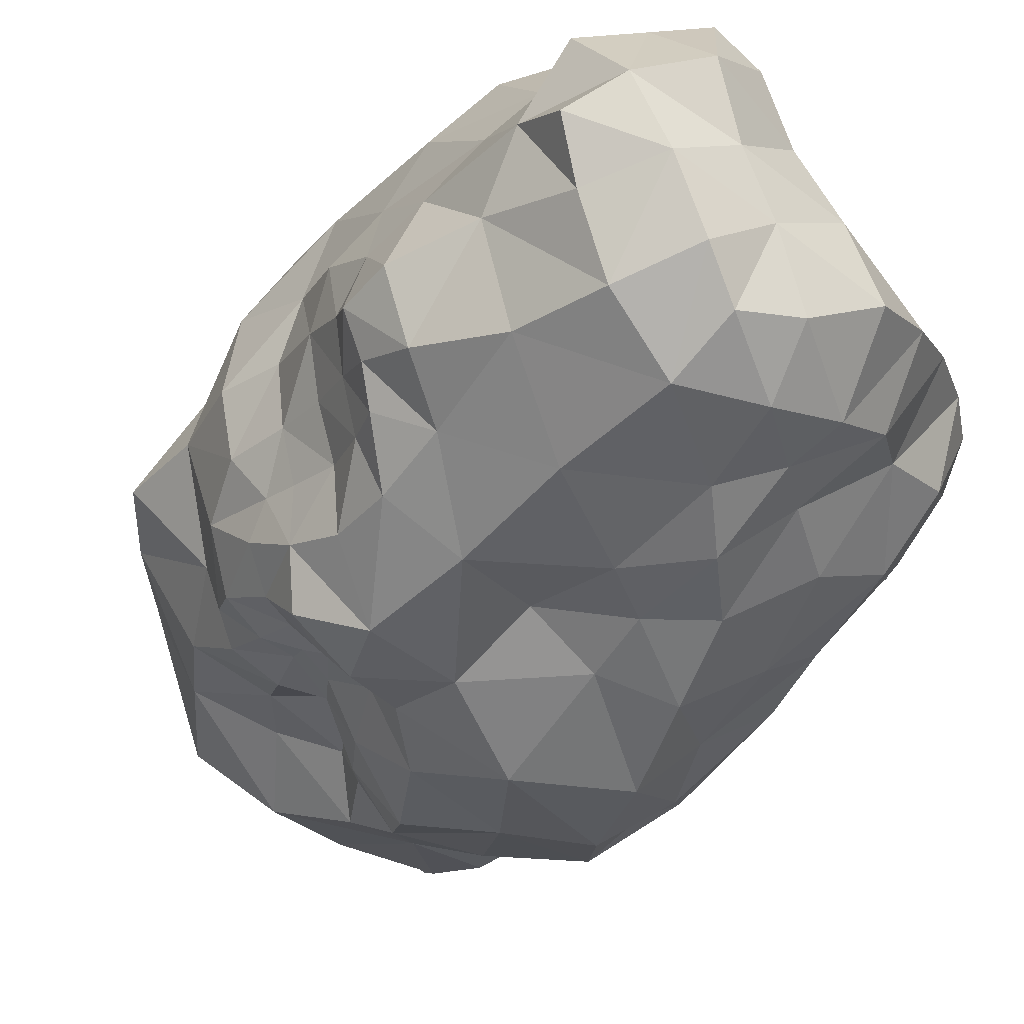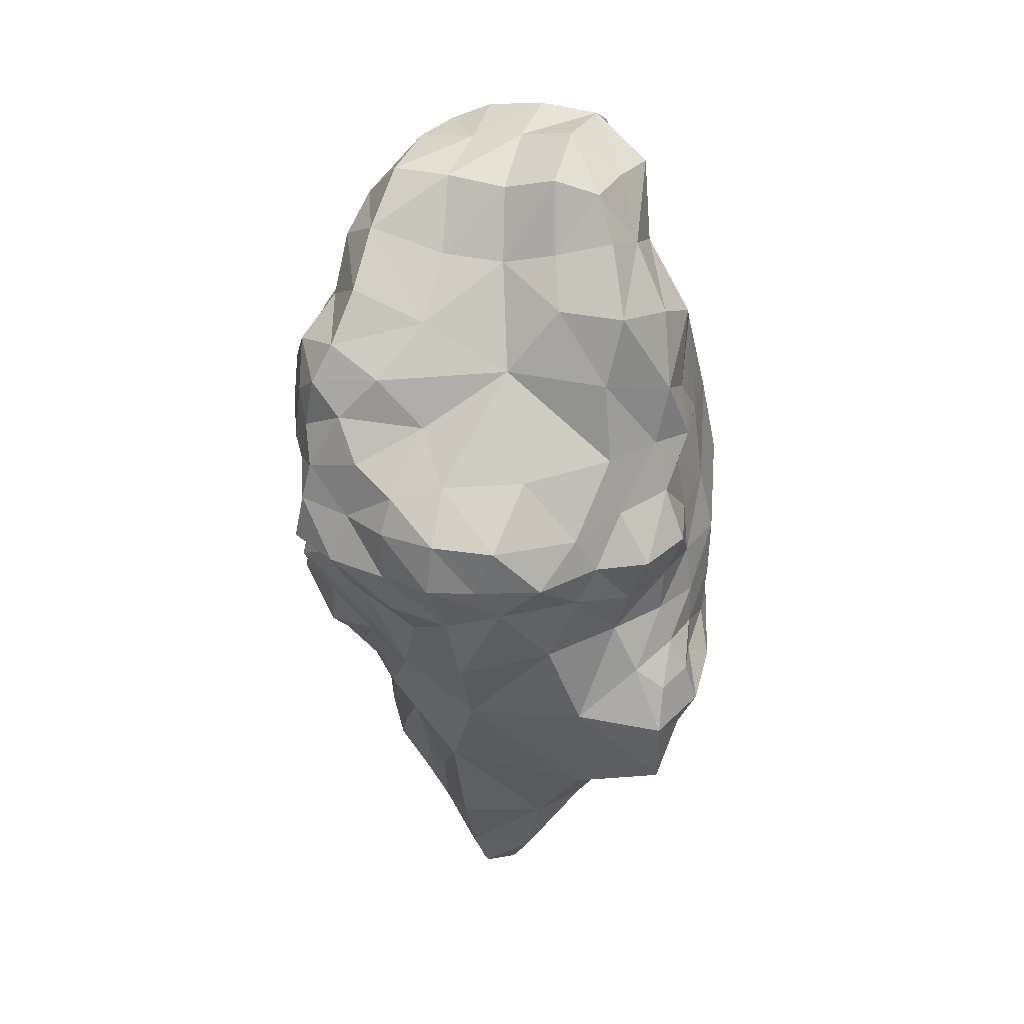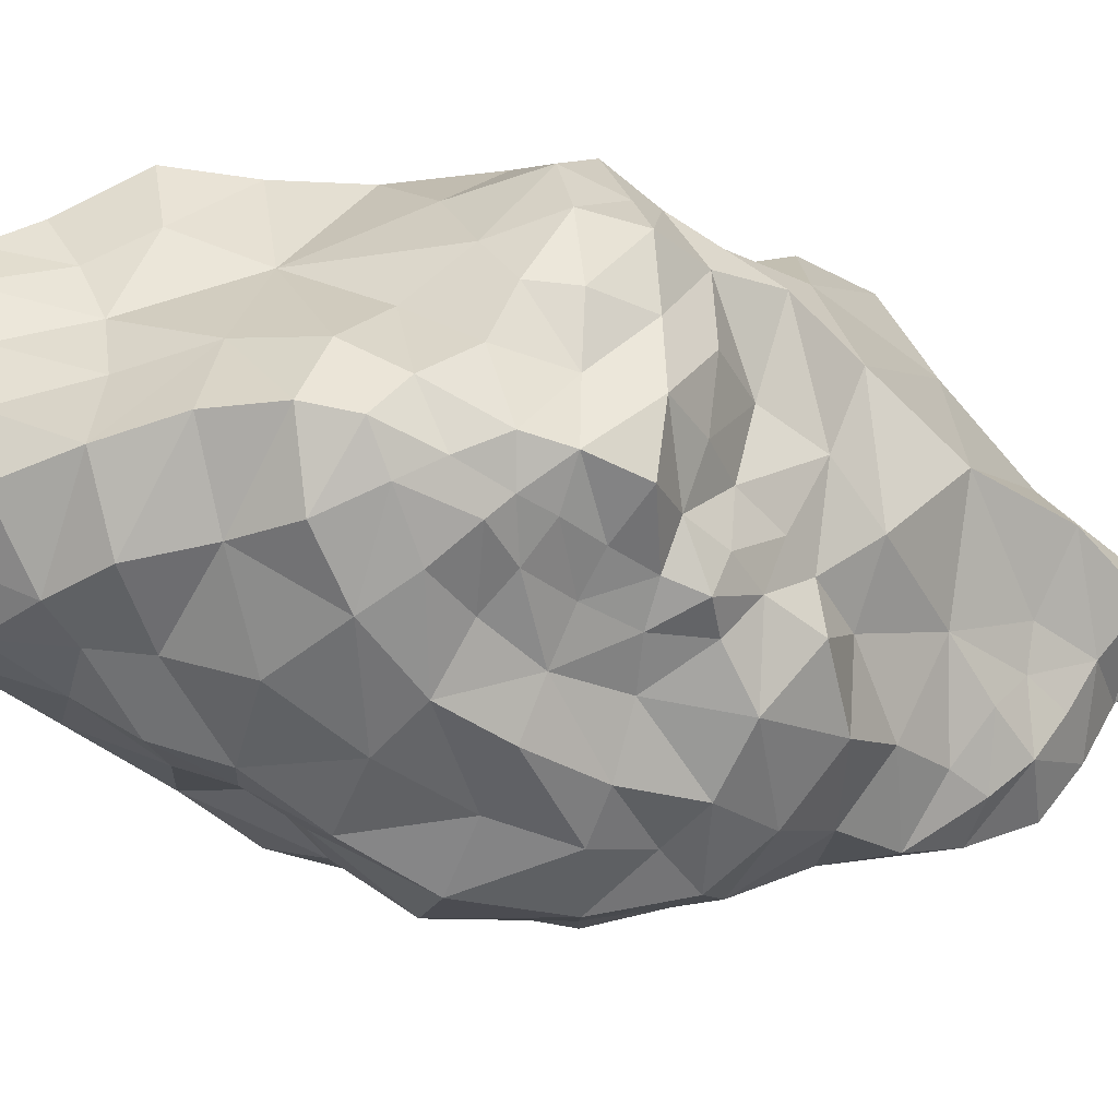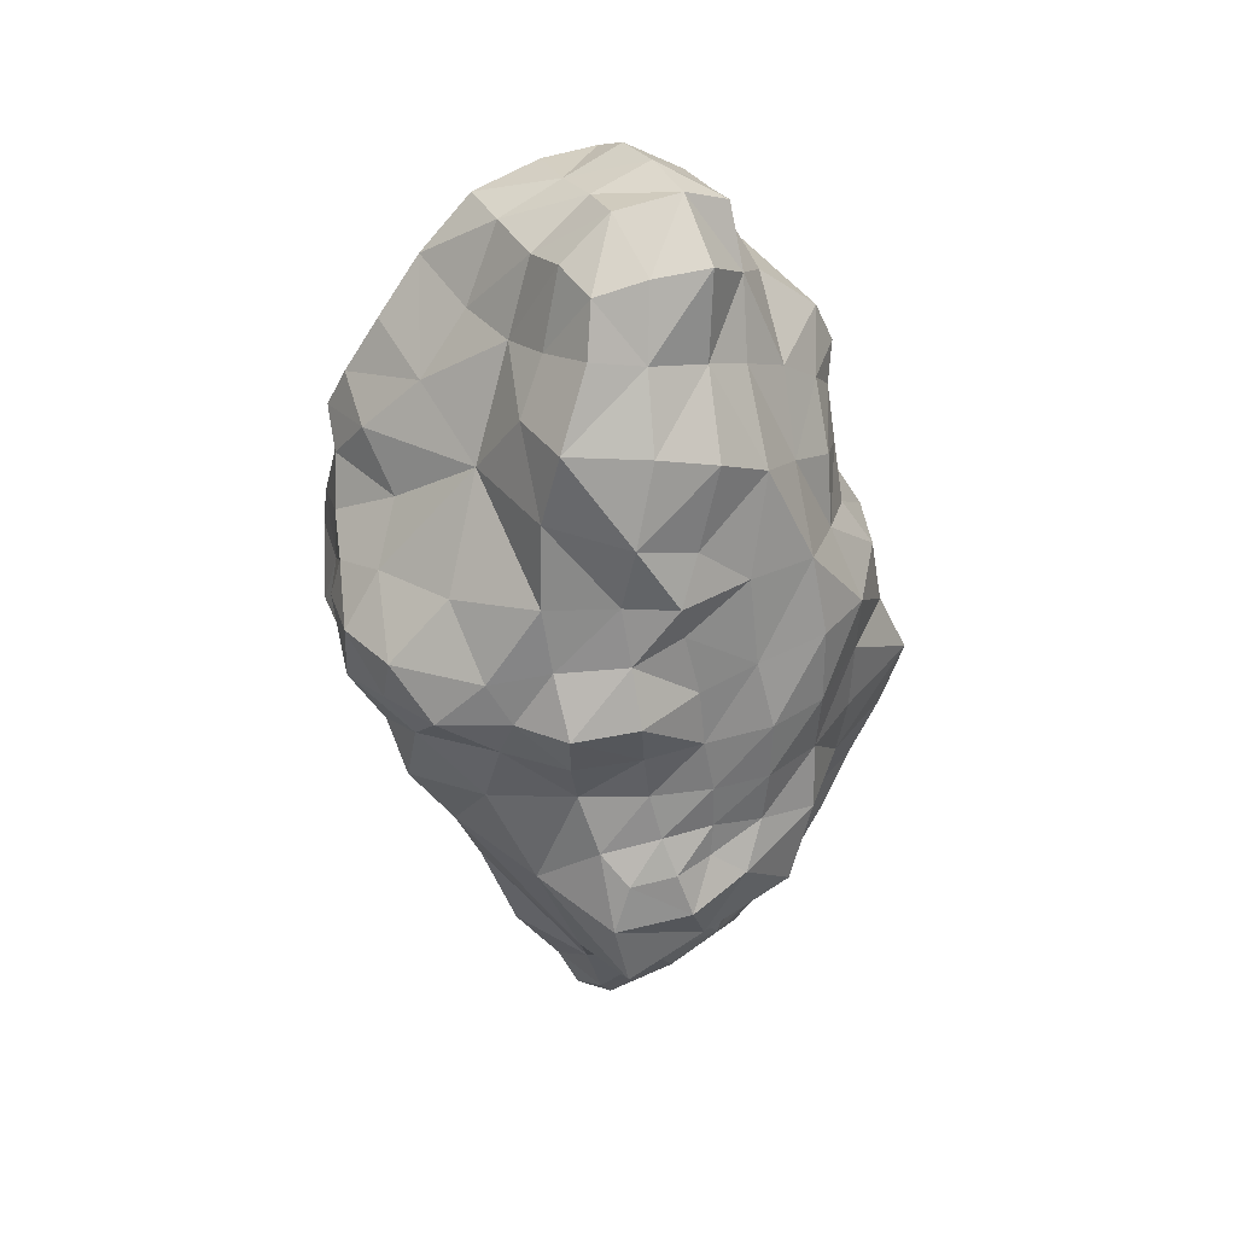
<metadata>
{"format":"obj","ext":"obj","renderer":"f3d","projection":"perspective","resolution":1024,"background":"white","views":[{"elev":-26.5,"azim":164.6,"up":"+Z"},{"elev":24.8,"azim":-42.1,"up":"+Y"},{"elev":-17.8,"azim":-111.3,"up":"+Z"},{"elev":33.4,"azim":-0.4,"up":"+Y"}]}
</metadata>
<code>
o st_space_debris_002.mo_rock_02.md
v -2.107 -0.7606 -5.378
v -0.8052 1.1 -6.029
v -0.7951 -1.205 -6.155
v -2.017 0.9381 -4.975
v -1.865 -2.1 -5.212
v -1.218 -3.107 -5.735
v 0.7899 -1.792 -5.861
v 0.444 -4.233 -5.382
v 1.327 0.7652 -5.91
v 2.18 -4.051 -5.178
v 2.425 -2.451 -5.623
v 2.696 -0.5717 -5.383
v 3.217 0.4643 -4.703
v 2.562 1.916 -4.758
v -2.026 -4.087 -4.794
v -0.9262 -5.622 -4.405
v -2.814 -2.602 -4.647
v -2.969 -0.8611 -4.558
v -3.376 0.8333 -4.211
v 3.531 -0.1383 -4.107
v 3.475 -1.48 -4.57
v 3.229 -2.739 -4.571
v 0.4744 2.952 -4.802
v -0.9673 2.973 -5.237
v -2.525 2.897 -4.374
v 1.684 3.387 -3.922
v 1.262 -6.281 -4.484
v 2.691 -5.334 -4.552
v 2.909 -3.758 -4.37
v 3.1 -4.303 -3.597
v -3.825 0.5324 -3.121
v -3.555 -1.018 -3.276
v -3.859 -2.94 -3.511
v 4.164 1.157 -4.526
v 4.159 2.558 -4.297
v -1.186 4.599 -4.364
v -2.837 4.723 -3.437
v 0.08553 4.189 -4.309
v -0.2733 -7.141 -4.516
v -1.759 -6.361 -3.103
v -1.045 -7.68 -3.216
v -0.7737 -8.539 -3.552
v 0.2926 -8.601 -4.181
v 2.272 -8.162 -3.927
v 3.897 -6.508 -4.036
v 4.197 -4.976 -3.074
v 3.944 -8.87 -2.326
v 5.26 -7.304 -2.744
v 5.701 -5.348 -2.27
v -2.853 -4.983 -3.399
v -4.313 -2.853 -1.67
v -4.369 -2.079 -2.482
v -3.995 -4.077 -2.155
v 3.961 -1.678 -3.724
v 3.23 -2.956 -3.077
v 4.37 0.2854 -3.765
v 3.913 0.3626 -4.035
v 4.706 0.8001 -3.881
v 4.147 -0.7269 -3.778
v 5.277 1.701 -3.766
v -3.658 2.339 -3.711
v -4.26 1.835 -2.525
v 3.08 4.369 -3.714
v 4.42 4.451 -2.803
v 4.867 3.174 -2.944
v 5.452 2.142 -2.72
v -3.857 5.646 -1.681
v -4.373 3.776 -2.77
v -5.044 4.74 -1.597
v 0.772 5.092 -3.913
v 1.575 -9.636 -2.838
v 0.1422 -9.985 -3.655
v -0.9825 -9.328 -2.886
v 0.1262 -10.89 -2.547
v -0.8417 -10.08 -1.955
v 1.131 -10.55 -2.246
v 2.717 -10.2 -1.712
v 4.725 -0.1338 -3.544
v 4.76 -0.715 -3.429
v 5.043 0.3334 -3.321
v 5.561 0.7493 -3.054
v 5.948 1.119 -2.262
v -4.983 2.909 -2.126
v 2.101 6.57 -3.048
v 3.857 5.715 -2.201
v -0.6599 5.921 -3.934
v -1.991 6.074 -2.962
v -0.225 7.002 -3.243
v -1.46 7.136 -2.811
v 1.786 -11.24 -1.349
v -1.414 -8.386 -2.163
v -1.902 -7.311 -1.116
v 5.821 -7.597 -0.5775
v 4.999 -9.477 -0.5279
v 6.391 -5.847 -0.4671
v -2.739 -5.151 -1.618
v 4.649 -3.305 -3.072
v 6.085 -3.339 -2.261
v 7.033 -4.042 -0.1955
v 6.166 -1.788 -1.42
v 7.482 -2.283 0.1435
v 4.763 -2.05 -3.4
v 5.654 -1.796 -2.925
v 5.364 -0.6729 -3.161
v -4.32 -0.8348 -2.496
v 6.05 -0.3046 -2.653
v 5.998 -1.29 -2.431
v -4.51 0.3178 -2.19
v -4.898 1.387 -1.905
v 6.425 0.00043 -1.466
v 4.956 3.179 -1.692
v 5.433 2.224 -1.658
v 4.857 4.322 -1.746
v 5.77 1.57 -1.631
v 4.819 5.154 -1.704
v -3.154 7.075 -1.978
v 0.962 8.673 -2.49
v -0.6733 8.561 -2.603
v -2.091 7.924 -2.339
v 0.4305 -11.75 -1.31
v -0.8455 -10.71 -0.9646
v -1.13 -9.169 -1.467
v -3.495 -5.399 -0.1393
v -3.548 -4.104 -1.02
v -4.008 -3.389 -0.5583
v -3.876 -4.246 0.9357
v -5.004 -1.667 -2.038
v -4.918 -0.8658 -1.77
v -4.838 -2.072 -1.22
v -0.2529 -8.16 4.042
v -3.173 -5.267 2.847
v -2.68 -7.409 1.513
v -1.212 -5.276 5.019
v -5.179 0.09889 -1.492
v -5.496 2.172 -1.432
v -5.595 3.639 -1.049
v 3.2 7.741 -1.414
v 4.537 6.54 -1.248
v 2.106 9.245 -1.278
v -0.9964 9.413 -1.47
v -2.48 8.95 -0.7661
v 0.2515 9.645 -1.644
v 0.7835 10.08 -0.7479
v 1.226 -12.69 -0.232
v 2.043 -11.82 0.6109
v -0.856 -11.74 0.2248
v -0.1107 -12.3 -0.5917
v -1.323 -9.236 -0.5492
v 3.649 -10.78 0.1136
v -4.447 -2.33 -0.002855
v -5.196 -1.117 -0.8538
v -5.497 0.9997 -1.237
v 6.318 1.142 -0.752
v 5.658 2.247 -0.6186
v 5.273 3.284 -0.6029
v 5.118 4.425 -0.7188
v -5.765 2.815 -0.5996
v 5.051 5.509 -1.009
v -3.636 7.7 -0.355
v -4.572 6.352 0.04232
v -0.4927 9.598 0.02916
v -0.366 -12.67 0.2854
v -0.04081 -12.93 -0.2585
v 0.6154 -12.92 -0.4635
v 0.1596 -13.08 -0.06071
v 4.544 -7.162 0.9902
v 4.948 -5.652 1.405
v 3.98 -8.502 1.061
v -4.088 -2.865 1.546
v -5.292 -1.523 0.3635
v 6.78 -0.7487 0.4203
v -6.132 -0.2941 -0.7657
v -6.138 0.9198 -0.3898
v -6.014 1.868 -0.1647
v -5.644 1.734 -1.024
v 5.729 2.045 0.6998
v 6.491 0.905 0.6501
v -5.366 5.075 0.08706
v -5.83 4.118 -0.164
v 5.406 5.674 -0.1777
v 4.979 6.673 0.1018
v 3.686 7.728 0.5482
v 2.643 9.441 0.2221
v 1.377 10.27 0.6403
v -1.881 -9.848 1.041
v 3.141 -9.73 1.753
v 5.813 -4.199 1.644
v -5.14 -1.779 1.921
v -6.105 -0.5074 0.6948
v -5.747 0.7373 0.9694
v 5.5 3.521 0.5164
v 5.322 4.762 0.1796
v -5.634 3.331 0.6381
v -1.875 8.94 0.6389
v 0.08377 9.763 1.242
v 0.4793 -12.79 0.531
v 0.235 -11.82 1.408
v 1.566 -10.18 2.156
v 6.016 -2.702 1.926
v -5.565 -0.6519 2.16
v -5.65 2.23 1.286
v 4.972 5.369 1.015
v -2.564 7.149 1.181
v -1.154 8.766 1.976
v -0.1127 -10.06 2.253
v 3.384 -8.076 2.124
v 3.645 -7.261 2.793
v 2.384 -8.549 2.657
v 4.623 -6.136 4.051
v 5.143 -4.291 3.705
v 6.08 -1.038 2.034
v 6.126 0.4573 2.368
v -5.745 0.672 2.376
v -5.479 1.62 2.448
v -4.919 4.352 1.344
v -3.59 5.641 1.612
v 4.203 6.054 1.776
v 2.001 10.15 2.024
v 0.5192 10 2.656
v 2.973 9.706 1.408
v 3.265 8.322 1.975
v 5.371 2.144 1.988
v 5.27 3.817 1.657
v -4.205 3.139 2.27
v 3.354 6.608 2.747
v -1.637 7.018 2.452
v -0.5489 9.064 3.162
v 1.273 -9.09 3.156
v -4.143 -3.459 3.535
v 5.128 -2.76 3.472
v -4.548 1.953 3.385
v -2.35 4.511 3.398
v 4.463 4.219 2.646
v 3.803 4.667 3.853
v 2.591 9.033 3.25
v 1.289 8.965 3.649
v 2.227 -7.947 3.902
v 5.211 -1.302 3.715
v 5.211 0.4565 3.701
v 4.87 2.304 3.519
v -2.948 2.026 4.689
v -0.94 4.343 5.516
v -1.369 6.092 4.247
v -0.5269 6.041 5.672
v -0.8935 7.294 3.582
v 0.1056 8.771 4.098
v -4.572 -1.922 3.486
v -5.353 -0.6155 3.665
v -5.314 0.6876 3.839
v 2.51 7.018 3.552
v 0.02718 7.65 4.692
v 2.622 -6.879 5.102
v -2.309 -2.978 4.967
v 4.06 -1.281 4.768
v 3.667 0.307 4.651
v -4.288 0.5749 5.013
v 1.382 5.73 5.274
v 1.243 7.369 4.343
v 2.76 5.319 4.778
v 3.889 -3.908 4.666
v 4.02 -2.66 4.726
v 3.551 -4.967 5.276
v -3.814 -1.428 4.731
v -4.479 -0.6252 4.502
v 2.312 3.412 5.068
v 3.459 2.377 4.507
v -0.9655 2.402 5.731
v 1.005 3.911 5.863
v 0.882 -7.549 5.979
v 0.5565 -5.848 6.33
v 2.328 -5.586 6.026
v 2.722 -4.432 5.31
v 2.763 -3.638 5.25
v 2.752 -2.6 5.283
v -1.925 -1.326 5.608
v -0.2547 -2.767 5.343
v -0.3936 -1.577 5.955
v 0.2378 -4.091 5.712
v 2.521 -1.355 5.288
v 2.399 -0.02811 5.254
v -3.308 -0.5397 5.694
v -2.181 0.5446 5.787
v 2.051 1.424 5.272
v 1.963 2.364 5.685
v 0.701 2.448 5.726
v 1.959 -4.556 5.927
v 1.613 -3.708 5.647
v 1.199 -1.475 5.717
v 1.326 -2.637 5.491
v -1.599 -0.366 5.952
v 1.141 -0.2 6.405
v 0.9285 1.107 5.944
v 0.897 -4.733 6.106
v -0.3826 -0.3724 6.611
v -0.7316 0.945 5.923
f 1 2 3
f 2 1 4
f 3 5 1
f 5 3 6
f 6 7 8
f 7 6 3
f 3 9 7
f 9 3 2
f 7 10 8
f 10 7 11
f 7 9 12
f 7 12 11
f 13 9 14
f 9 13 12
f 6 8 15
f 8 16 15
f 6 17 5
f 17 6 15
f 17 18 5
f 5 18 1
f 18 19 1
f 1 19 4
f 12 20 21
f 20 12 13
f 21 22 11
f 11 12 21
f 2 23 9
f 23 2 24
f 4 24 2
f 24 4 25
f 14 9 23
f 14 23 26
f 27 10 28
f 10 27 8
f 10 11 22
f 10 22 29
f 29 28 10
f 28 29 30
f 31 18 32
f 18 31 19
f 33 32 17
f 32 18 17
f 34 13 14
f 34 14 35
f 25 36 24
f 36 25 37
f 23 24 38
f 24 36 38
f 27 16 8
f 16 27 39
f 40 39 41
f 39 40 16
f 42 39 43
f 39 42 41
f 27 44 43
f 27 43 39
f 45 27 28
f 27 45 44
f 46 28 30
f 28 46 45
f 44 45 47
f 45 48 47
f 45 49 48
f 49 45 46
f 16 50 15
f 50 16 40
f 50 33 15
f 33 17 15
f 33 51 52
f 51 33 53
f 54 55 22
f 22 21 54
f 34 56 57
f 56 34 58
f 13 34 57
f 57 20 13
f 56 20 57
f 20 56 59
f 34 60 58
f 60 34 35
f 61 31 62
f 31 61 19
f 63 14 26
f 14 63 35
f 35 63 64
f 35 64 65
f 35 66 60
f 66 35 65
f 67 37 68
f 67 68 69
f 26 38 70
f 38 26 23
f 43 71 72
f 71 43 44
f 73 43 72
f 43 73 42
f 74 73 72
f 73 74 75
f 72 71 74
f 74 71 76
f 71 44 77
f 44 47 77
f 55 30 29
f 55 29 22
f 59 78 79
f 78 59 56
f 80 56 58
f 56 80 78
f 60 81 58
f 58 81 80
f 66 81 60
f 81 66 82
f 83 61 62
f 68 61 83
f 63 70 84
f 70 63 26
f 63 85 64
f 85 63 84
f 86 38 36
f 38 86 70
f 87 36 37
f 36 87 86
f 88 70 86
f 70 88 84
f 89 86 87
f 86 89 88
f 71 77 76
f 76 77 90
f 91 42 73
f 42 91 41
f 92 41 91
f 41 92 40
f 93 47 48
f 47 93 94
f 48 95 93
f 95 48 49
f 92 96 40
f 40 96 50
f 30 97 46
f 97 30 55
f 97 49 46
f 49 97 98
f 99 100 101
f 100 99 98
f 55 102 97
f 55 54 102
f 98 102 103
f 102 98 97
f 103 102 79
f 103 79 104
f 32 52 105
f 52 32 33
f 79 78 104
f 80 104 78
f 106 80 81
f 80 106 104
f 106 107 104
f 104 107 103
f 31 105 108
f 105 31 32
f 109 31 108
f 31 109 62
f 82 106 81
f 106 82 110
f 111 112 66
f 111 66 65
f 113 111 65
f 113 65 64
f 114 66 112
f 66 114 82
f 115 113 64
f 64 85 115
f 67 116 87
f 87 37 67
f 84 88 117
f 88 118 117
f 89 118 88
f 118 89 119
f 120 121 74
f 74 121 75
f 90 120 76
f 120 74 76
f 75 122 73
f 73 122 91
f 123 124 96
f 124 53 96
f 124 51 53
f 51 124 125
f 124 123 126
f 124 126 125
f 49 99 95
f 99 49 98
f 100 98 103
f 100 103 107
f 127 105 52
f 105 127 128
f 51 127 52
f 127 51 129
f 130 131 132
f 131 130 133
f 107 110 100
f 110 107 106
f 128 108 105
f 108 128 134
f 83 62 135
f 62 109 135
f 69 68 136
f 68 83 136
f 116 119 89
f 89 87 116
f 137 85 84
f 85 137 138
f 139 137 117
f 137 84 117
f 140 119 141
f 119 140 118
f 142 118 140
f 118 142 117
f 139 117 143
f 117 142 143
f 144 90 145
f 90 144 120
f 146 120 147
f 120 146 121
f 121 122 75
f 122 121 148
f 47 149 77
f 149 47 94
f 125 129 51
f 129 125 150
f 151 127 129
f 127 151 128
f 152 108 134
f 108 152 109
f 110 114 153
f 114 110 82
f 154 153 114
f 154 114 112
f 154 111 155
f 111 154 112
f 155 113 156
f 113 155 111
f 136 135 157
f 135 136 83
f 158 85 138
f 85 158 115
f 115 156 113
f 156 115 158
f 159 116 160
f 116 67 160
f 142 161 143
f 161 142 140
f 146 147 162
f 147 163 162
f 147 164 163
f 163 164 165
f 149 90 77
f 149 145 90
f 19 61 4
f 25 4 61
f 166 95 167
f 95 166 93
f 168 93 166
f 93 168 94
f 126 150 125
f 150 126 169
f 151 150 170
f 150 151 129
f 100 171 101
f 171 100 110
f 120 144 164
f 120 164 147
f 172 128 151
f 128 172 134
f 173 134 172
f 134 173 152
f 173 174 175
f 173 175 152
f 109 175 135
f 175 109 152
f 157 135 175
f 157 175 174
f 176 177 153
f 153 154 176
f 160 67 178
f 67 69 178
f 178 69 179
f 69 136 179
f 180 138 181
f 138 180 158
f 181 138 182
f 138 137 182
f 182 139 183
f 139 182 137
f 183 139 184
f 139 143 184
f 146 185 121
f 121 185 148
f 168 186 94
f 94 186 149
f 92 122 148
f 92 91 122
f 132 123 92
f 123 96 92
f 187 167 99
f 167 95 99
f 169 170 150
f 170 169 188
f 189 151 170
f 151 189 172
f 189 173 172
f 173 189 190
f 191 176 154
f 191 154 155
f 191 156 192
f 156 191 155
f 157 179 136
f 179 157 193
f 180 156 158
f 156 180 192
f 161 141 194
f 141 161 140
f 184 161 195
f 161 184 143
f 25 68 37
f 68 25 61
f 165 162 163
f 196 162 165
f 164 196 165
f 196 164 144
f 145 196 144
f 196 145 197
f 198 145 149
f 198 149 186
f 132 131 123
f 123 131 126
f 187 101 199
f 101 187 99
f 188 189 170
f 189 188 200
f 190 201 174
f 190 174 173
f 193 157 174
f 193 174 201
f 181 202 180
f 180 202 192
f 203 194 159
f 194 141 159
f 161 194 195
f 195 194 204
f 197 146 162
f 162 196 197
f 146 205 185
f 205 146 197
f 132 148 185
f 148 132 92
f 206 166 207
f 166 206 168
f 206 186 168
f 186 206 208
f 167 207 166
f 207 167 209
f 210 209 167
f 210 167 187
f 211 199 101
f 101 171 211
f 212 211 171
f 171 177 212
f 200 213 190
f 200 190 189
f 214 190 213
f 190 214 201
f 215 179 193
f 179 215 178
f 216 178 215
f 178 216 160
f 216 159 160
f 159 216 203
f 182 217 181
f 181 217 202
f 218 195 219
f 195 218 184
f 184 220 183
f 220 184 218
f 221 183 220
f 183 221 182
f 205 132 185
f 132 205 130
f 222 212 177
f 222 177 176
f 21 59 54
f 59 21 20
f 222 191 223
f 191 222 176
f 193 201 224
f 193 224 215
f 223 192 202
f 192 223 191
f 221 217 182
f 217 221 225
f 194 203 204
f 226 204 203
f 195 204 219
f 219 204 227
f 197 198 205
f 198 197 145
f 228 198 208
f 198 186 208
f 229 126 131
f 126 229 169
f 230 210 187
f 230 187 199
f 214 224 201
f 224 214 231
f 226 216 232
f 216 226 203
f 224 232 215
f 232 216 215
f 217 225 233
f 225 234 233
f 233 202 217
f 202 233 223
f 54 79 102
f 79 54 59
f 218 221 220
f 221 218 235
f 235 218 236
f 218 219 236
f 228 130 205
f 205 198 228
f 207 208 206
f 208 207 237
f 230 211 238
f 211 230 199
f 238 212 239
f 212 238 211
f 240 212 222
f 212 240 239
f 232 231 241
f 231 232 224
f 242 243 232
f 243 242 244
f 226 243 245
f 243 226 232
f 204 226 227
f 227 226 245
f 236 219 246
f 219 227 246
f 247 169 229
f 169 247 188
f 247 200 188
f 200 247 248
f 248 249 213
f 248 213 200
f 249 214 213
f 214 249 231
f 235 250 221
f 250 225 221
f 227 245 246
f 246 245 251
f 228 237 130
f 237 228 208
f 209 237 207
f 237 209 252
f 131 253 229
f 253 131 133
f 239 254 238
f 254 239 255
f 249 256 231
f 241 231 256
f 257 250 258
f 250 257 259
f 235 236 258
f 235 258 250
f 246 258 236
f 258 246 251
f 230 260 210
f 260 230 261
f 210 262 209
f 262 210 260
f 53 50 96
f 50 53 33
f 229 263 247
f 263 229 253
f 254 261 238
f 261 230 238
f 248 263 264
f 263 248 247
f 264 249 248
f 249 264 256
f 234 265 266
f 265 234 259
f 232 267 242
f 267 232 241
f 171 153 177
f 153 171 110
f 251 243 244
f 251 245 243
f 259 268 265
f 268 259 257
f 258 244 257
f 244 258 251
f 269 237 252
f 237 269 130
f 133 269 270
f 269 133 130
f 233 240 222
f 233 222 223
f 252 262 271
f 262 252 209
f 260 272 262
f 272 260 273
f 261 273 260
f 273 261 274
f 275 276 277
f 276 275 253
f 133 276 253
f 276 133 278
f 254 279 274
f 254 274 261
f 279 255 280
f 255 279 254
f 281 264 263
f 264 281 256
f 282 256 281
f 256 282 241
f 283 255 266
f 255 283 280
f 266 284 283
f 284 266 265
f 268 284 265
f 284 268 285
f 273 286 272
f 286 273 287
f 271 272 286
f 272 271 262
f 288 276 289
f 276 288 277
f 278 289 276
f 289 278 287
f 274 287 273
f 287 274 289
f 279 288 289
f 289 274 279
f 290 281 275
f 281 290 282
f 291 279 280
f 279 291 288
f 280 292 291
f 292 280 283
f 284 292 283
f 292 284 285
f 141 119 159
f 119 116 159
f 242 285 268
f 285 242 267
f 269 252 270
f 270 252 271
f 271 293 270
f 293 271 286
f 278 133 270
f 278 270 293
f 293 287 278
f 287 293 286
f 290 277 294
f 277 290 275
f 291 294 288
f 294 277 288
f 290 295 282
f 295 290 294
f 285 267 295
f 285 295 292
f 234 266 240
f 234 240 233
f 255 240 266
f 240 255 239
f 275 263 253
f 263 275 281
f 282 267 241
f 267 282 295
f 257 244 268
f 244 242 268
f 292 295 294
f 292 294 291
f 250 234 225
f 234 250 259

</code>
